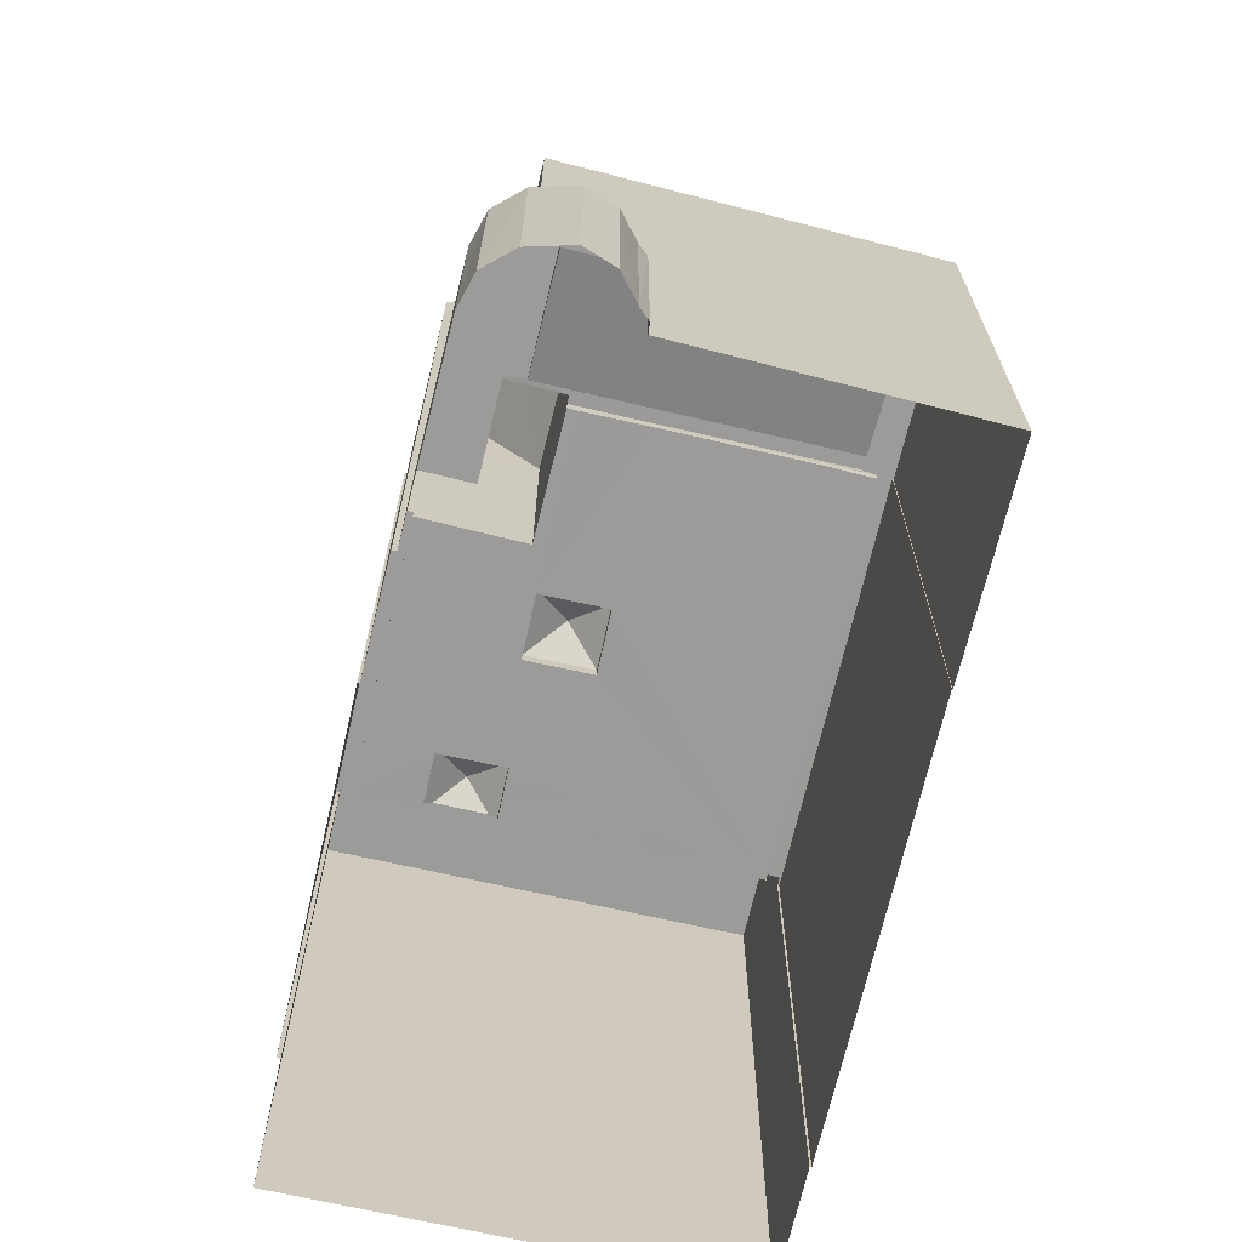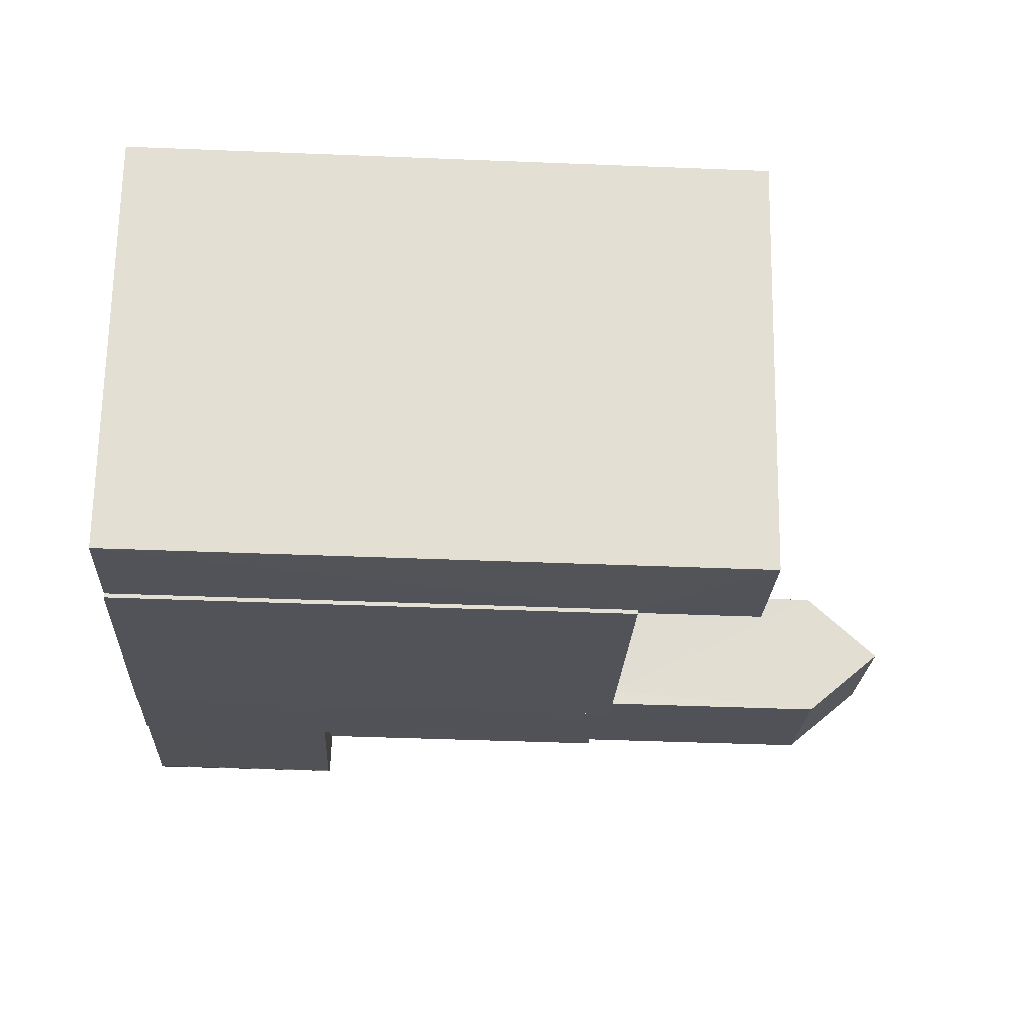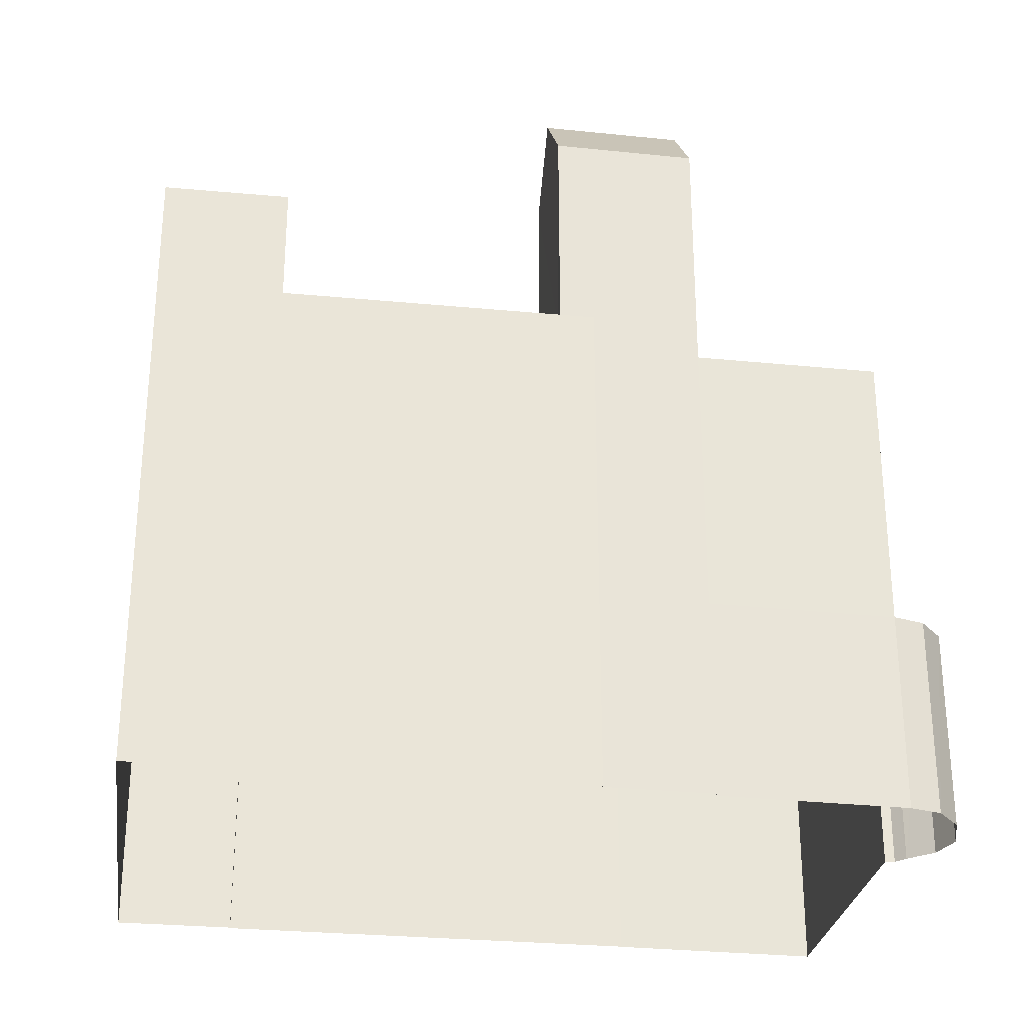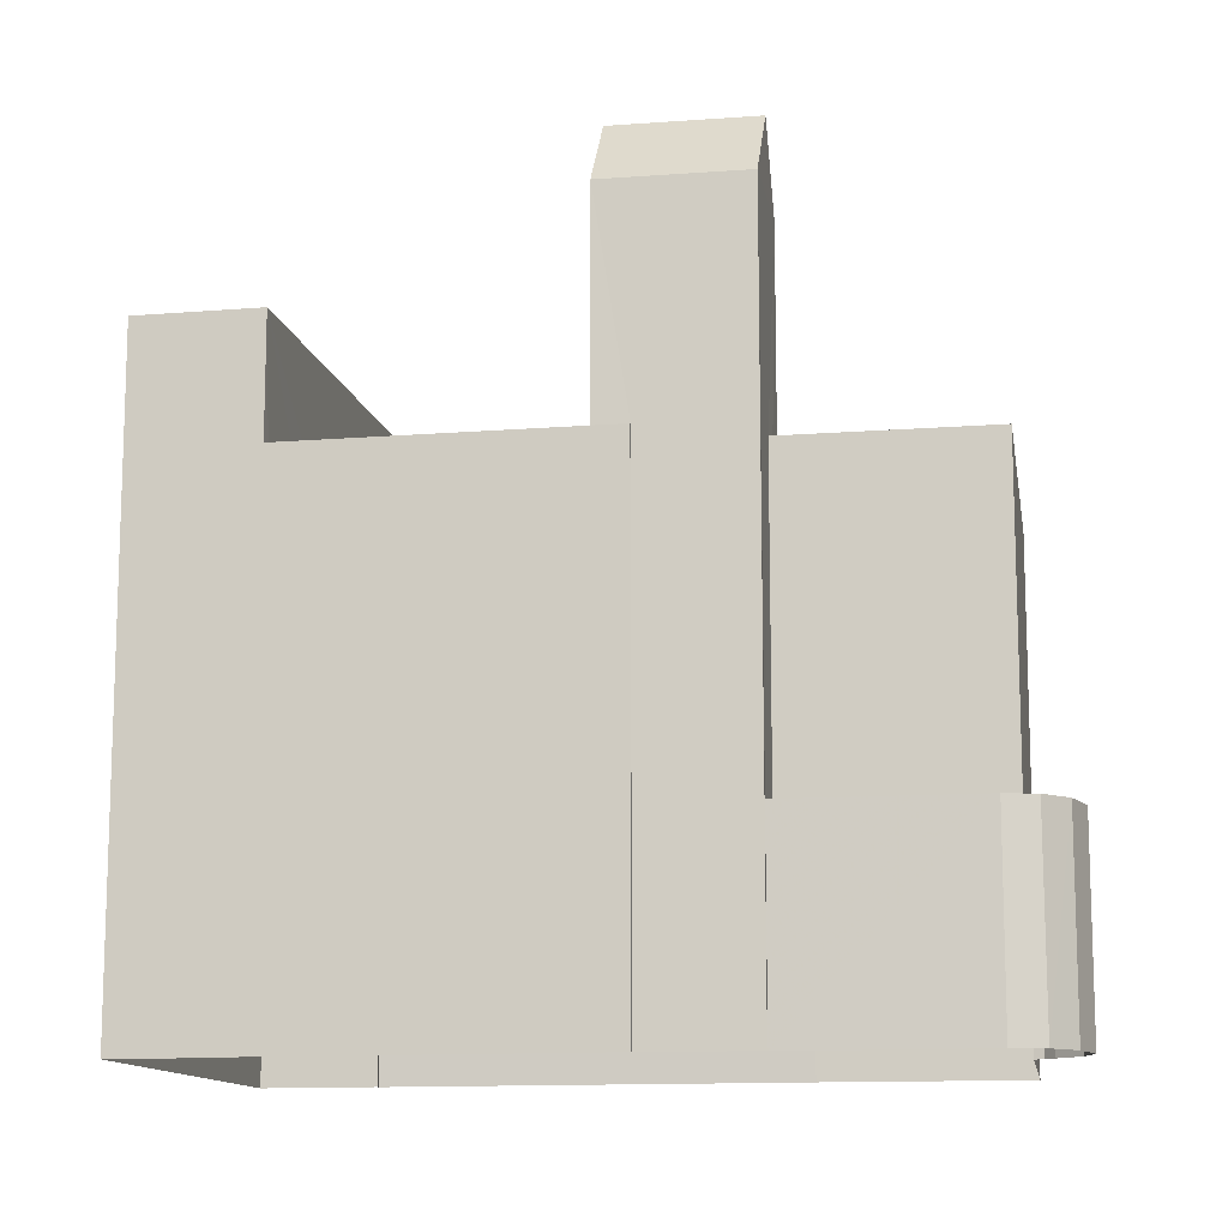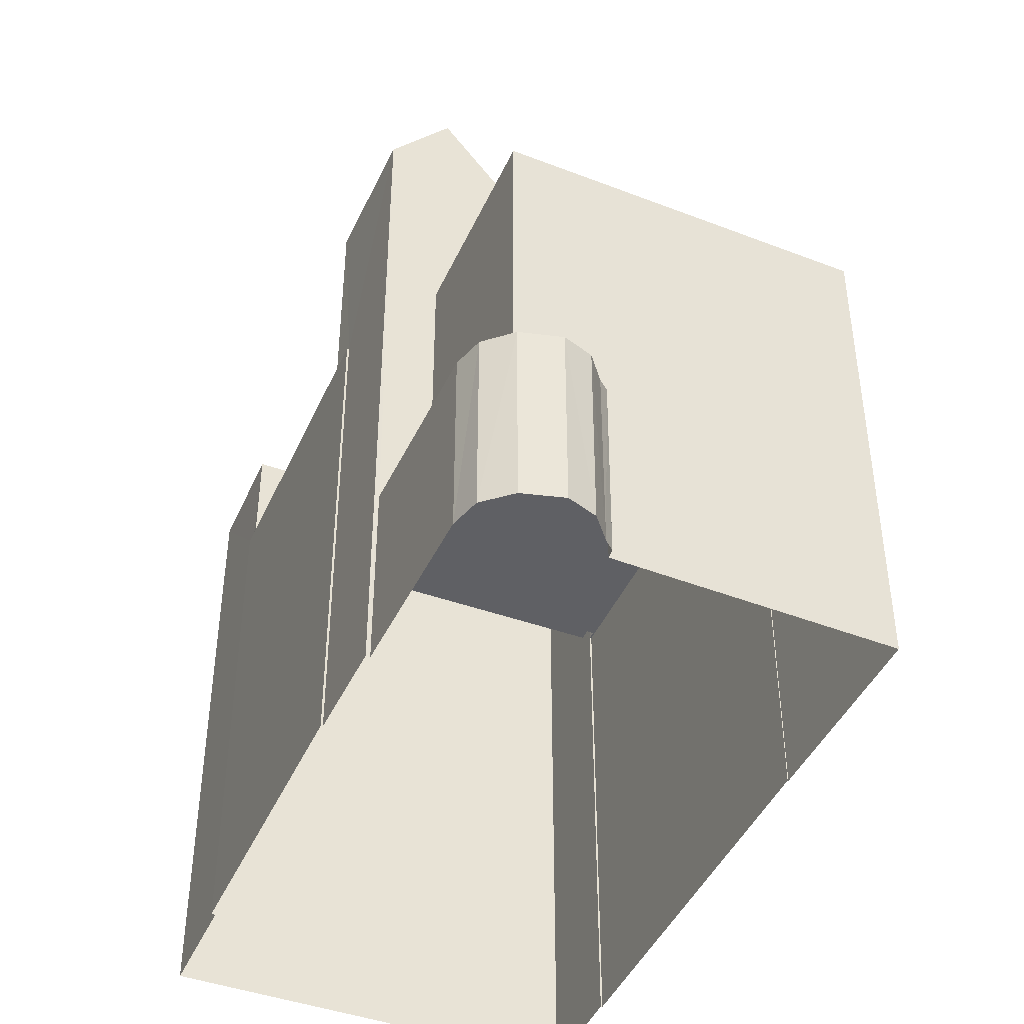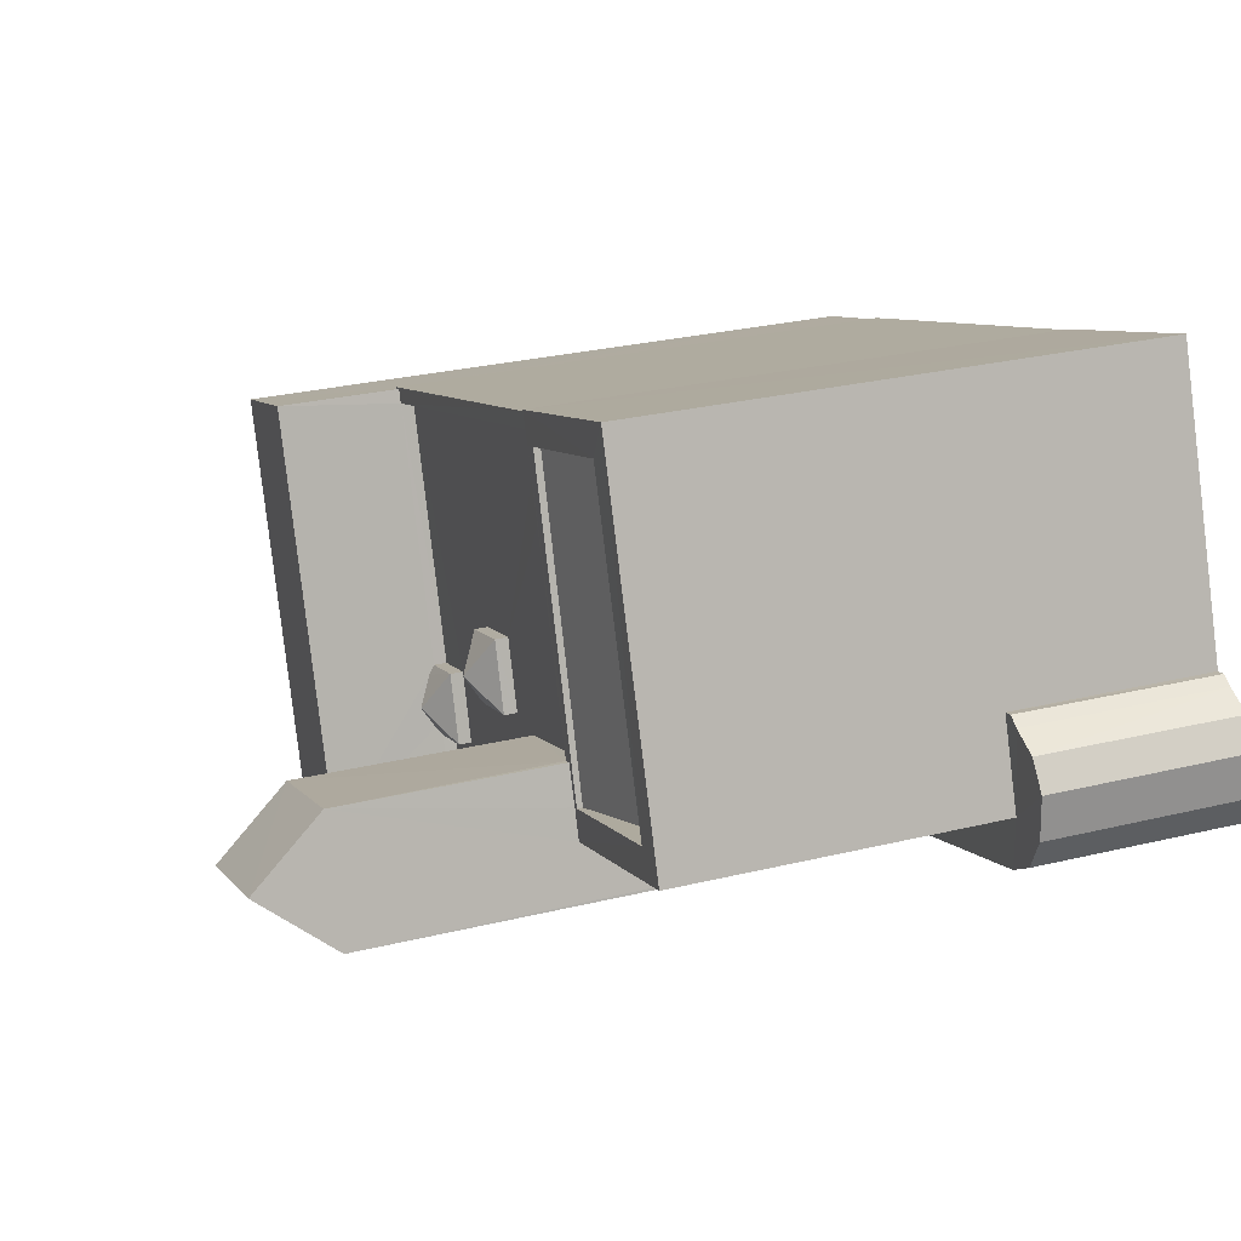
<metadata>
{"format":"obj","ext":"obj","renderer":"f3d","projection":"perspective","resolution":1024,"background":"white","views":[{"elev":-69.6,"azim":96.2,"up":"+Z"},{"elev":-41.7,"azim":-92.8,"up":"+Y"},{"elev":-29.3,"azim":11.3,"up":"+Z"},{"elev":-12.4,"azim":30.0,"up":"+Z"},{"elev":-44.2,"azim":86.3,"up":"+Z"},{"elev":28.1,"azim":69.7,"up":"+Y"}]}
</metadata>
<code>
v -8.824e+04 -1.004e+05 2.943
v -8.824e+04 -1.004e+05 2.943
v -8.824e+04 -1.004e+05 2.943
v -8.824e+04 -1.004e+05 2.945
v -8.825e+04 -1.004e+05 2.943
v -8.824e+04 -1.004e+05 2.943
v -8.823e+04 -1.004e+05 2.943
v -8.823e+04 -1.004e+05 2.945
v -8.823e+04 -1.004e+05 2.944
v -8.823e+04 -1.004e+05 2.945
v -8.823e+04 -1.004e+05 2.944
v -8.824e+04 -1.004e+05 2.945
v -8.823e+04 -1.004e+05 2.945
v -8.824e+04 -1.004e+05 2.945
v -8.823e+04 -1.004e+05 2.945
v -8.823e+04 -1.004e+05 2.945
v -8.823e+04 -1.004e+05 2.945
v -8.823e+04 -1.004e+05 2.944
v -8.823e+04 -1.004e+05 2.944
v -8.823e+04 -1.004e+05 2.945
v -8.823e+04 -1.004e+05 2.945
v -8.823e+04 -1.004e+05 6.863
v -8.823e+04 -1.004e+05 6.863
v -8.823e+04 -1.004e+05 6.863
v -8.823e+04 -1.004e+05 6.863
v -8.823e+04 -1.004e+05 6.863
v -8.823e+04 -1.004e+05 6.863
v -8.823e+04 -1.004e+05 6.863
v -8.823e+04 -1.004e+05 6.863
v -8.823e+04 -1.004e+05 6.863
v -8.823e+04 -1.004e+05 6.863
v -8.823e+04 -1.004e+05 6.863
v -8.823e+04 -1.004e+05 13.05
v -8.823e+04 -1.004e+05 13.05
v -8.823e+04 -1.004e+05 13.05
v -8.823e+04 -1.004e+05 13.05
v -8.824e+04 -1.004e+05 13.05
v -8.823e+04 -1.004e+05 13.05
v -8.824e+04 -1.004e+05 13.05
v -8.824e+04 -1.004e+05 13.05
v -8.824e+04 -1.004e+05 13.05
v -8.823e+04 -1.004e+05 13.05
v -8.823e+04 -1.004e+05 13.05
v -8.824e+04 -1.004e+05 13.05
v -8.824e+04 -1.004e+05 13.05
v -8.824e+04 -1.004e+05 13.05
v -8.824e+04 -1.004e+05 13.05
v -8.824e+04 -1.004e+05 13.05
v -8.824e+04 -1.004e+05 13.05
v -8.823e+04 -1.004e+05 12.95
v -8.823e+04 -1.004e+05 12.43
v -8.823e+04 -1.004e+05 12.43
v -8.824e+04 -1.004e+05 12.92
v -8.824e+04 -1.004e+05 12.97
v -8.824e+04 -1.004e+05 12.97
v -8.824e+04 -1.004e+05 12.97
v -8.823e+04 -1.004e+05 12.8
v -8.823e+04 -1.004e+05 12.8
v -8.824e+04 -1.004e+05 12.8
v -8.824e+04 -1.004e+05 12.8
v -8.824e+04 -1.004e+05 12.8
v -8.824e+04 -1.004e+05 12.8
v -8.824e+04 -1.004e+05 12.8
v -8.824e+04 -1.004e+05 12.8
v -8.823e+04 -1.004e+05 12.8
v -8.824e+04 -1.004e+05 12.8
v -8.824e+04 -1.004e+05 12.8
v -8.824e+04 -1.004e+05 12.8
v -8.824e+04 -1.004e+05 12.8
v -8.824e+04 -1.004e+05 12.8
v -8.824e+04 -1.004e+05 12.8
v -8.824e+04 -1.004e+05 12.8
v -8.824e+04 -1.004e+05 12.8
v -8.824e+04 -1.004e+05 13.05
v -8.824e+04 -1.004e+05 13.05
v -8.824e+04 -1.004e+05 13.05
v -8.824e+04 -1.004e+05 13.05
v -8.824e+04 -1.004e+05 13.05
v -8.823e+04 -1.004e+05 13.05
v -8.824e+04 -1.004e+05 13.05
v -8.823e+04 -1.004e+05 13.05
v -8.823e+04 -1.004e+05 13.05
v -8.823e+04 -1.004e+05 13.05
v -8.824e+04 -1.004e+05 13.54
v -8.824e+04 -1.004e+05 13.17
v -8.824e+04 -1.004e+05 13.18
v -8.824e+04 -1.004e+05 13.05
v -8.824e+04 -1.004e+05 13.05
v -8.824e+04 -1.004e+05 13.05
v -8.824e+04 -1.004e+05 13.05
v -8.824e+04 -1.004e+05 13.05
v -8.824e+04 -1.004e+05 13.05
v -8.824e+04 -1.004e+05 13.54
v -8.824e+04 -1.004e+05 13.05
v -8.824e+04 -1.004e+05 13.05
v -8.824e+04 -1.004e+05 15.43
v -8.825e+04 -1.004e+05 15.43
v -8.824e+04 -1.004e+05 15.43
v -8.824e+04 -1.004e+05 15.43
v -8.823e+04 -1.004e+05 17.3
v -8.824e+04 -1.004e+05 18.73
v -8.824e+04 -1.004e+05 17.3
v -8.823e+04 -1.004e+05 18.73
v -8.824e+04 -1.004e+05 17.3
v -8.823e+04 -1.004e+05 17.3
f 1 2 3
f 1 4 5
f 6 7 3
f 8 9 10
f 10 9 11
f 4 1 12
f 13 14 12
f 13 15 14
f 16 17 8
f 18 9 19
f 7 19 3
f 20 21 13
f 19 17 20
f 3 13 1
f 17 9 8
f 13 12 1
f 19 9 17
f 3 19 20
f 3 20 13
f 22 23 24
f 24 23 25
f 26 27 25
f 28 27 26
f 25 23 29
f 25 29 30
f 25 31 26
f 32 31 25
f 32 25 30
f 33 34 35
f 33 35 36
f 34 37 38
f 39 40 41
f 42 36 43
f 40 44 41
f 45 37 44
f 46 44 40
f 47 48 49
f 49 44 46
f 48 45 49
f 38 37 45
f 34 38 35
f 36 35 43
f 45 44 49
f 50 51 52
f 53 50 52
f 54 55 56
f 57 58 59
f 60 61 59
f 62 61 63
f 64 65 66
f 66 67 64
f 62 63 68
f 58 60 59
f 69 64 67
f 70 71 69
f 72 64 69
f 71 63 73
f 71 73 72
f 73 61 60
f 73 63 61
f 71 72 69
f 60 58 65
f 64 60 65
f 74 75 76
f 77 78 76
f 75 79 80
f 80 79 81
f 77 76 80
f 76 75 80
f 82 45 48
f 48 83 82
f 43 45 82
f 42 43 82
f 84 85 86
f 87 85 84
f 87 88 85
f 86 89 84
f 86 90 89
f 89 87 84
f 91 92 93
f 94 91 93
f 95 94 93
f 92 95 93
f 96 97 98
f 96 99 97
f 100 101 102
f 103 101 100
f 101 103 104
f 104 103 105
f 27 28 18
f 19 27 18
f 28 9 18
f 28 26 9
f 31 11 9
f 26 31 9
f 32 10 11
f 31 32 11
f 30 8 10
f 32 30 10
f 30 16 8
f 30 29 16
f 29 17 16
f 29 23 17
f 20 17 23
f 22 20 23
f 19 7 27
f 7 34 27
f 27 33 25
f 27 34 33
f 3 37 6
f 3 44 37
f 37 34 7
f 6 37 7
f 33 36 24
f 25 33 24
f 50 35 51
f 50 43 35
f 53 52 38
f 45 53 38
f 38 52 51
f 35 38 51
f 67 66 56
f 66 54 56
f 49 67 56
f 47 49 56
f 48 47 56
f 55 48 56
f 1 41 2
f 1 39 41
f 3 2 41
f 44 3 41
f 50 45 43
f 50 53 45
f 48 54 83
f 57 83 58
f 48 55 54
f 58 83 65
f 65 54 66
f 83 54 65
f 62 77 61
f 62 78 77
f 49 46 69
f 67 49 69
f 81 79 15
f 13 81 15
f 15 75 14
f 15 79 75
f 14 74 12
f 14 75 74
f 63 90 68
f 63 89 90
f 88 87 71
f 70 88 71
f 63 71 87
f 89 63 87
f 60 94 95
f 73 60 95
f 73 95 92
f 72 73 92
f 64 92 91
f 64 72 92
f 60 91 94
f 60 64 91
f 76 96 74
f 12 74 4
f 4 74 98
f 74 96 98
f 97 5 4
f 98 97 4
f 99 39 97
f 97 39 5
f 99 40 39
f 5 39 1
f 40 99 46
f 70 69 46
f 85 99 96
f 62 68 78
f 78 96 76
f 86 85 96
f 78 90 86
f 78 68 90
f 88 99 85
f 70 46 88
f 46 99 88
f 78 86 96
f 24 36 22
f 21 20 22
f 21 22 100
f 105 42 82
f 100 36 105
f 105 36 42
f 22 36 100
f 103 100 105
f 101 104 102
f 81 100 102
f 102 80 81
f 21 100 81
f 13 21 81
f 80 102 77
f 102 104 77
f 77 59 61
f 77 104 59
f 57 59 83
f 82 83 105
f 105 83 104
f 83 59 104

</code>
